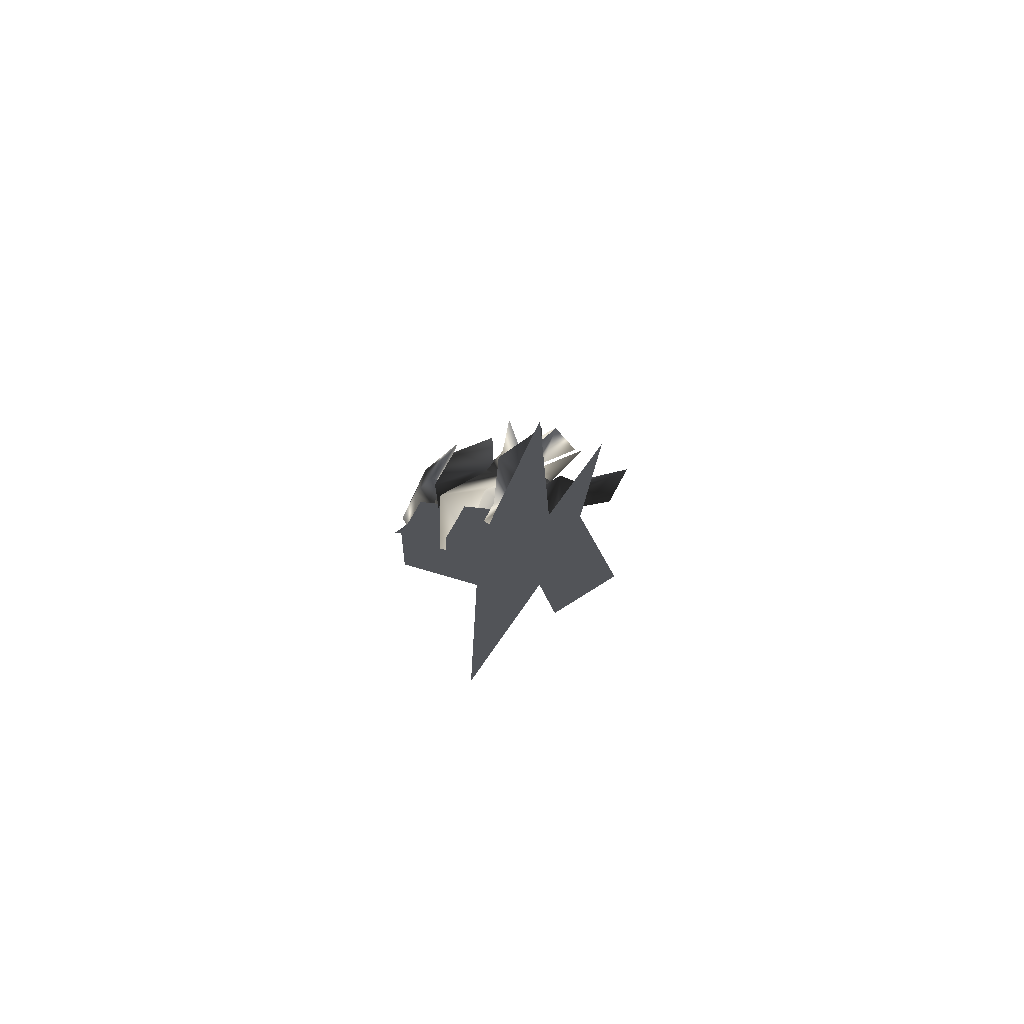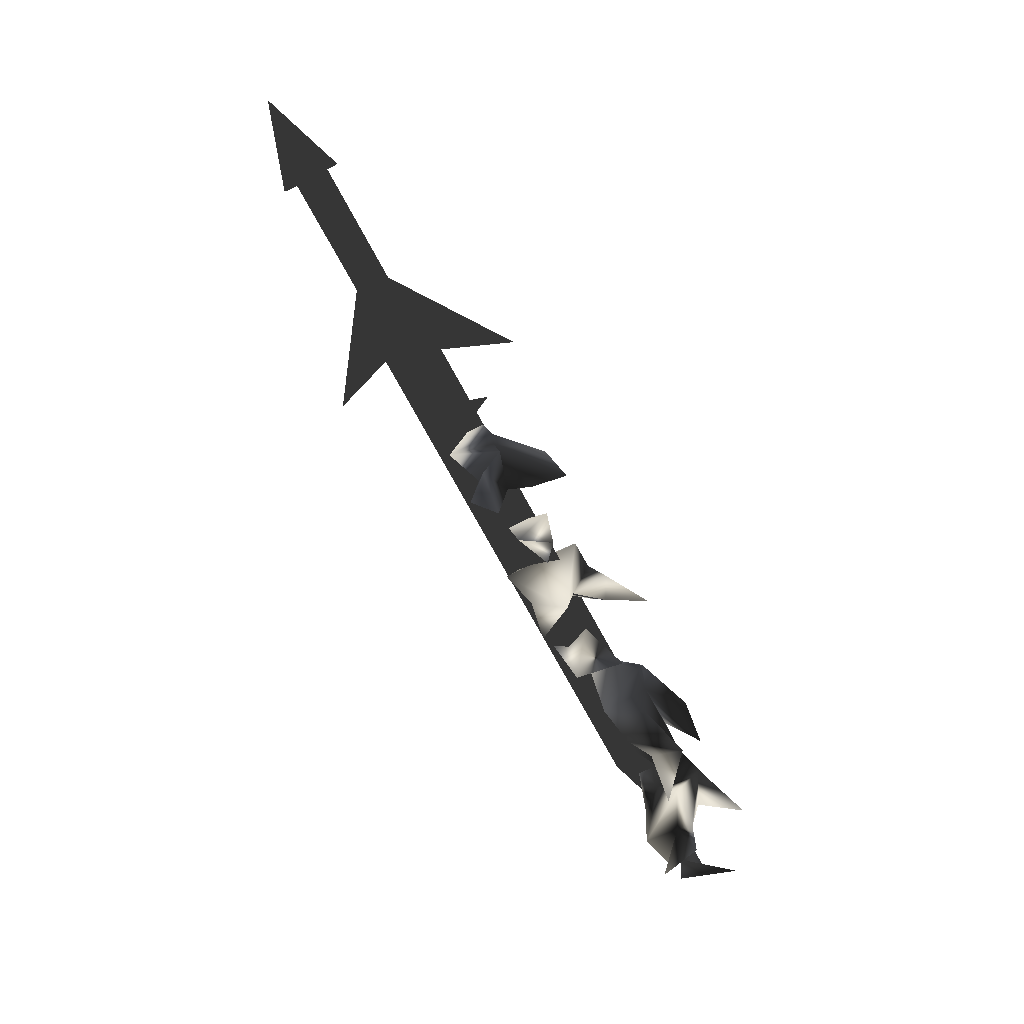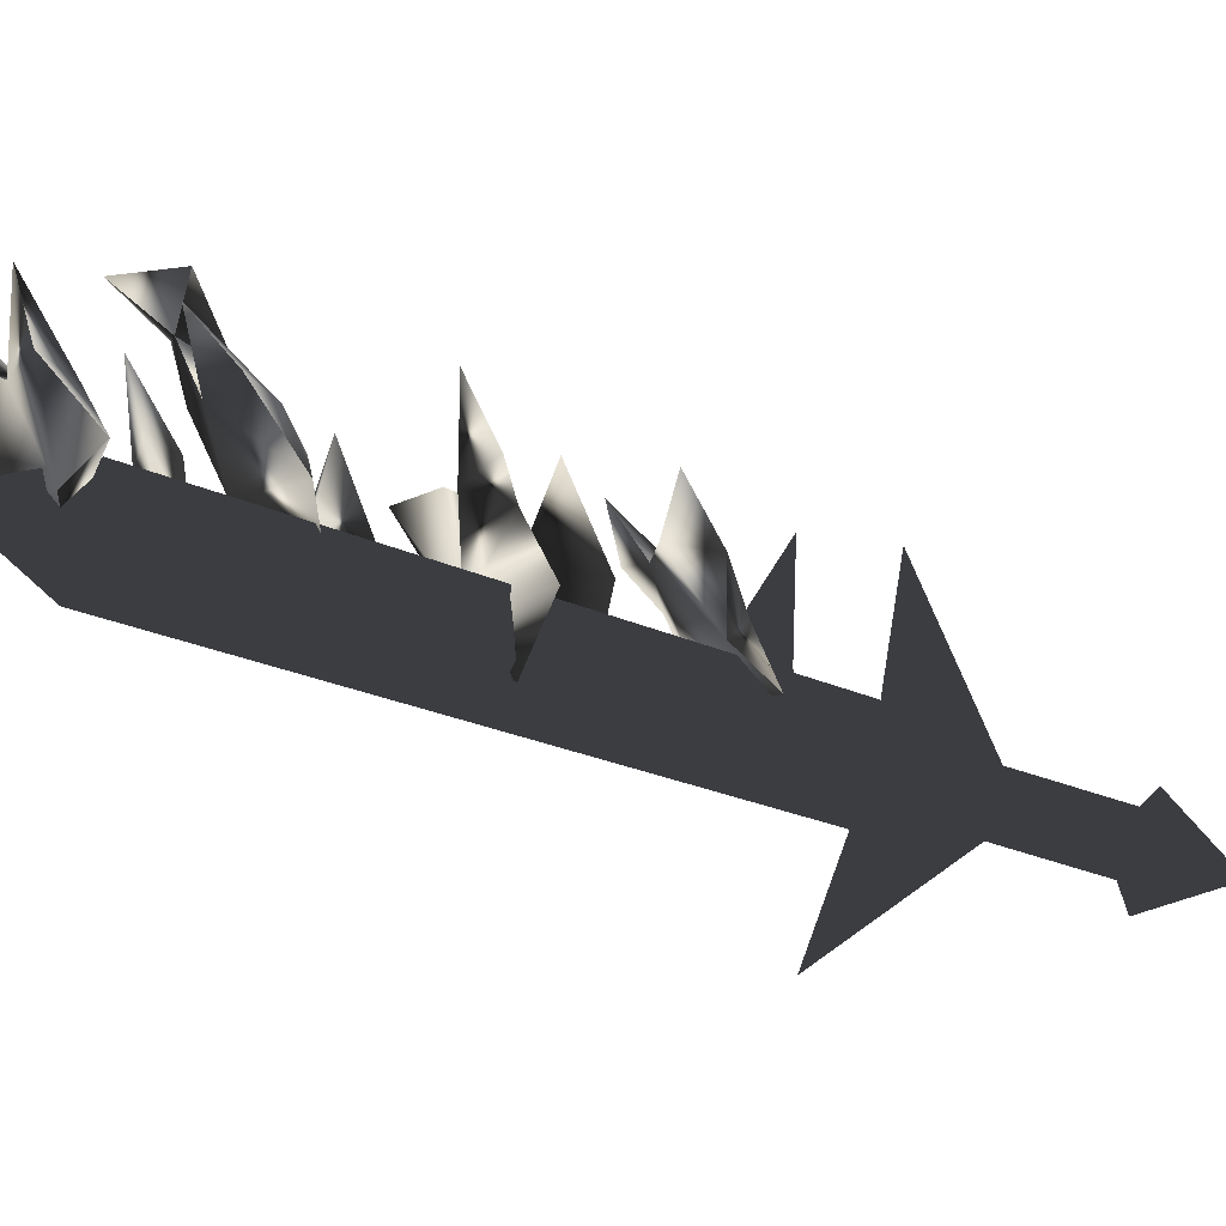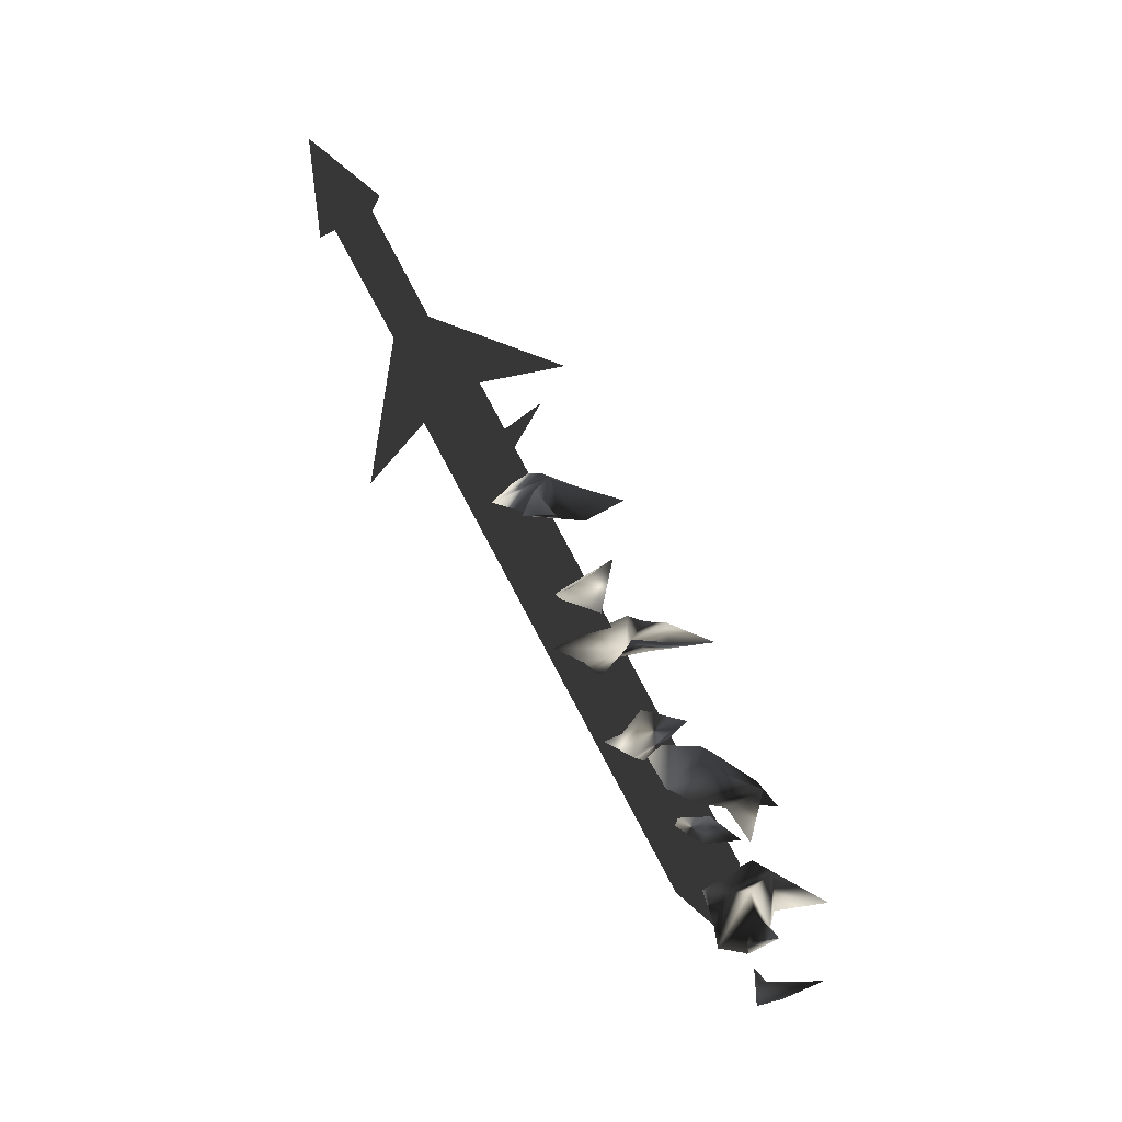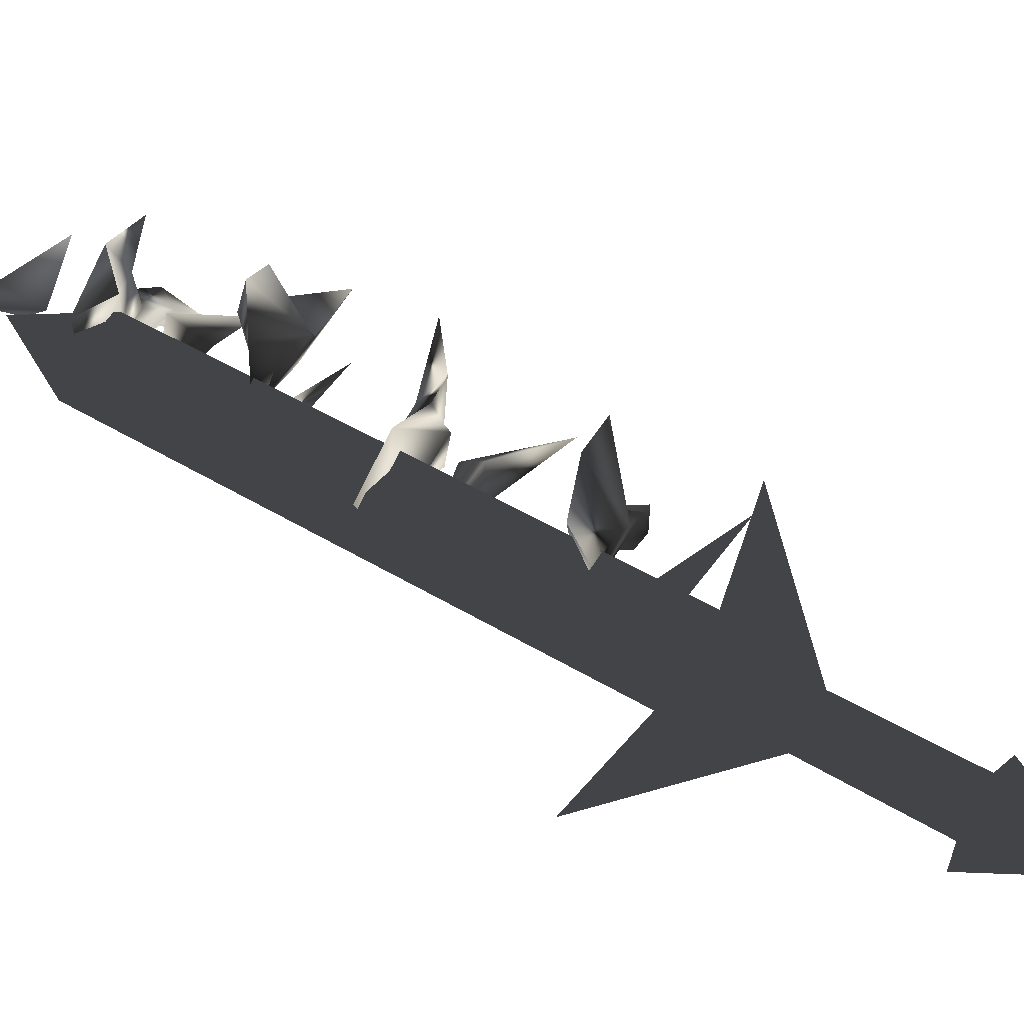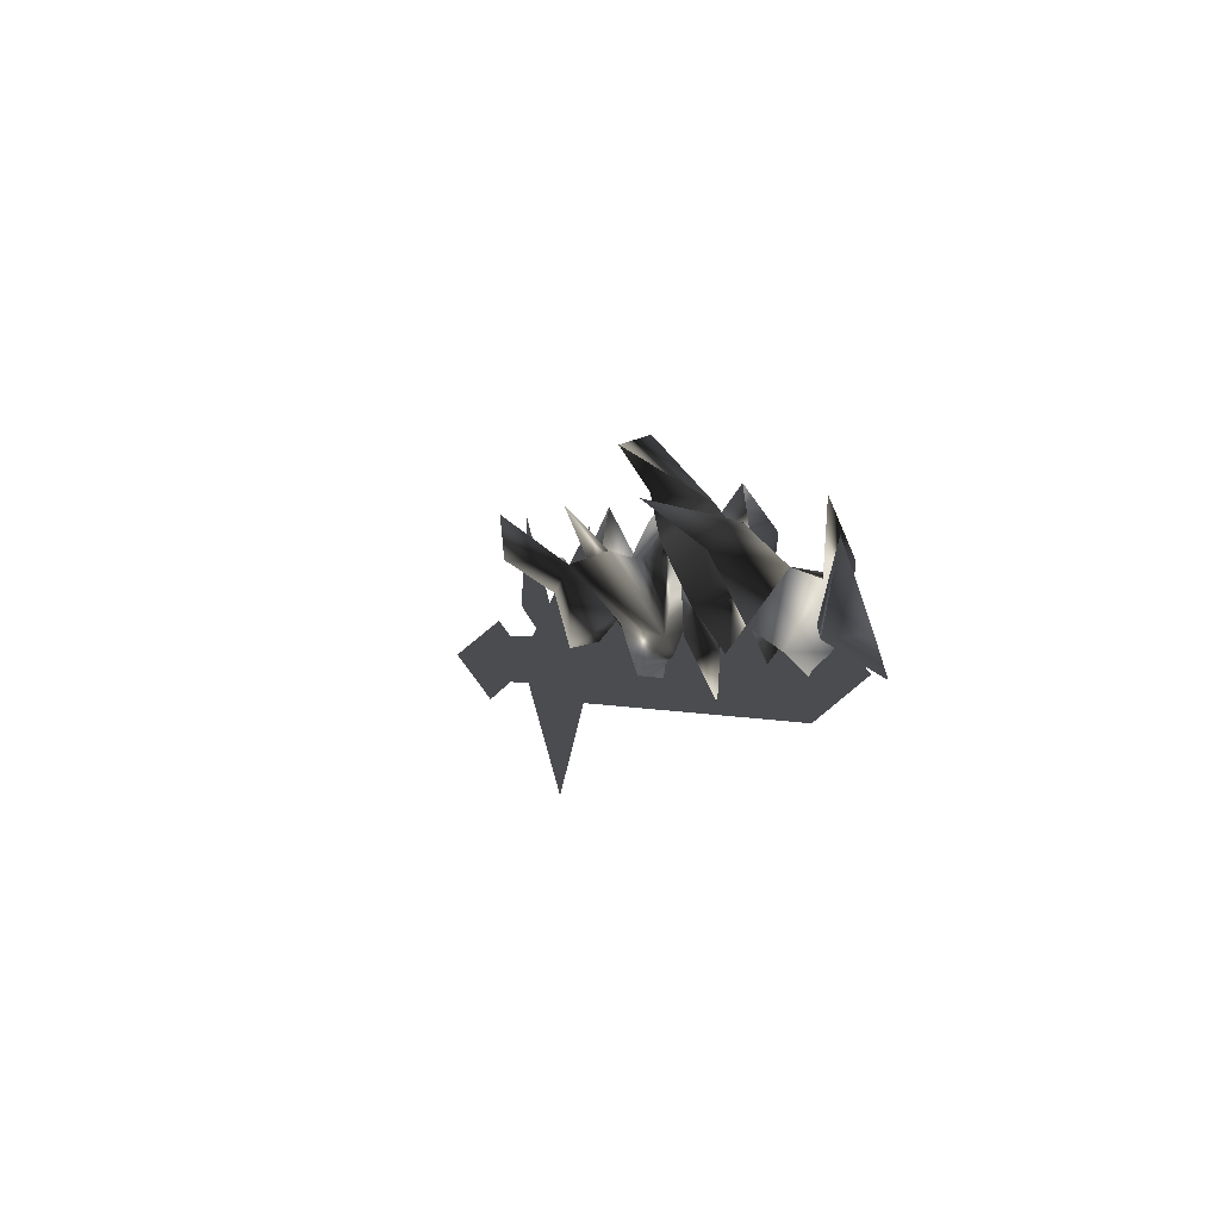
<metadata>
{"format":"obj","ext":"obj","renderer":"f3d","projection":"perspective","resolution":1024,"background":"white","views":[{"elev":65.6,"azim":170.8,"up":"+Y"},{"elev":13.3,"azim":-76.4,"up":"+Y"},{"elev":24.9,"azim":75.1,"up":"+Z"},{"elev":-6.1,"azim":-79.9,"up":"+Y"},{"elev":-7.8,"azim":127.4,"up":"+Z"},{"elev":-71.4,"azim":-31.7,"up":"+Y"}]}
</metadata>
<code>
o Models/weapon_k/frames/weapon_k_stand_25
v -2.633 -22.24 2.68
v -1.941 -21.99 2.461
v -1.249 -22.73 4.427
v -3.18 -23.6 2.243
v -3.325 -23.84 3.407
v -1.613 -22.98 0.6412
v -5.256 -23.97 2.461
v -6.203 -24.09 3.771
v -3.398 -22.36 3.116
v -4.491 -22.98 2.752
v -0.2291 -21.74 1.442
v -0.7755 -22.86 2.607
v -2.597 -23.84 4.208
v -3.143 -23.23 5.664
v 0.5359 -26.19 2.388
v -1.795 -27.06 4.645
v -0.6662 -25.33 4.354
v -1.832 -26.19 3.48
v -4.782 -25.45 5.519
v -3.18 -28.42 5.737
v 1.046 -26.93 5.155
v -2.415 -28.05 5.81
v -2.597 -28.17 7.12
v -1.795 -27.43 6.975
v -1.686 -28.42 6.319
v -0.9576 -27.3 6.101
v -0.2291 -28.66 4.281
v -0.1927 -28.17 2.607
v 1.374 -27.92 3.262
v -1.686 -28.79 3.99
v -4.127 -29.41 5.009
v -2.342 -28.17 8.722
v 1.665 -31.51 4.135
v 0.6452 -32.25 5.81
v 0.7544 -30.39 5.664
v -0.4841 -32.12 5.591
v -1.941 -30.89 7.702
v -0.04695 -32.99 9.959
v -1.613 -32 8.576
v 1.046 -31.88 7.994
v -2.305 -33.98 9.959
v -0.5205 -33.73 9.231
v -1.067 -33.24 6.829
v -5.62 -34.97 10.18
v -3.981 -33.86 9.231
v -4.746 -33.24 10.54
v -2.961 -33.73 8.139
v -2.451 -32.62 8.722
v -0.1927 -31.75 7.994
v 1.082 -31.63 5.591
v -1.905 -33.86 10.83
v 2.066 -34.35 6.392
v -0.1562 -35.21 7.994
v 0.8273 -35.09 9.158
v -0.1198 -34.23 8.285
v -2.633 -34.97 9.595
v 1.046 -36.2 10.4
v 1.884 -35.83 9.595
v 1.228 -37.07 11.27
v -0.4112 -38.06 10.4
v 0.6452 -37.56 10.47
v 0.7544 -38.06 8.285
v -2.67 -38.8 9.814
v -2.233 -38.3 10.83
v -0.6662 -38.8 8.576
v -0.01052 -36.82 9.668
v -2.087 -37.56 10.03
v 2.175 -36.82 7.702
v 0.6816 -36.94 8.794
v 2.612 -36.94 8.94
v -0.4476 -37.19 12.43
v -4.855 -38.3 9.959
v 3.086 -39.79 9.522
v 0.6452 -40.9 9.814
v 1.774 -40.78 10.61
v 0.5723 -40.03 9.886
v -0.2291 -39.91 12.22
v -0.8483 -21.25 -0.8147
v -3.325 -22.11 1.296
v -2.633 -20.75 0.9324
v -3.617 -21.5 0.6412
v -4.892 -20.01 3.043
v 1.702 -35.96 9.158
v 1.847 -36.7 7.775
v -1.504 -17.91 -1.907
v -1.686 -17.29 -0.5235
v -0.5205 -18.28 -2.999
v -0.7026 -17.66 -1.615
v 2.831 -37.07 6.683
v 2.758 -39.29 9.304
v 2.649 -36.45 8.066
v -1.795 -18.65 -1.761
v -0.6298 -18.65 -2.198
v -1.832 -11.98 -5.692
v -2.998 -11.86 -5.183
v -1.358 -11.36 -4.673
v -2.524 -11.36 -4.163
v -0.1562 -18.04 -1.179
v -1.322 -18.04 -0.7419
v -1.504 -15.56 -2.926
v 1.192 -21.74 -4.673
v 0.2809 -18.16 -1.033
v -2.233 -19.02 -1.834
v -2.633 -18.28 3.48
v -1.431 -12.84 -5.983
v -0.6662 -11.73 -4.236
v -2.56 -9.384 -6.129
v -3.471 -12.72 -5.11
v -2.67 -11.73 -3.363
f 1 2 3
f 4 5 6
f 5 7 8
f 4 9 10
f 4 6 9
f 11 6 12
f 11 12 2
f 12 3 2
f 3 12 13
f 13 1 14
f 11 2 6
f 4 10 7
f 4 7 5
f 13 14 3
f 3 14 1
f 2 1 6
f 1 13 5
f 1 9 6
f 10 5 8
f 9 5 10
f 5 9 1
f 7 10 8
f 13 12 5
f 6 5 12
f 15 16 17
f 15 18 16
f 18 15 17
f 19 18 17
f 19 17 16
f 19 16 18
f 20 21 22
f 23 22 24
f 25 26 27
f 28 29 21
f 27 29 28
f 27 28 30
f 30 28 20
f 31 20 27
f 21 29 27
f 24 26 25
f 22 26 24
f 30 20 31
f 27 30 31
f 22 27 20
f 23 25 22
f 25 27 22
f 32 25 23
f 24 25 32
f 23 24 32
f 21 27 26
f 26 22 21
f 21 20 28
f 33 34 35
f 33 36 34
f 36 33 35
f 37 36 35
f 37 35 34
f 37 34 36
f 38 39 40
f 41 42 43
f 44 41 45
f 46 47 48
f 49 50 40
f 48 47 43
f 40 50 43
f 42 38 40
f 51 42 39
f 49 40 39
f 43 50 49
f 45 47 46
f 41 47 45
f 38 42 51
f 39 38 51
f 43 49 39
f 41 39 42
f 43 39 48
f 44 46 41
f 46 48 41
f 39 41 48
f 44 45 46
f 43 47 41
f 40 43 42
f 52 53 54
f 52 55 53
f 55 52 54
f 56 55 54
f 56 54 53
f 56 53 55
f 57 58 59
f 60 61 62
f 60 63 64
f 65 66 67
f 68 58 69
f 68 62 70
f 68 70 58
f 70 59 58
f 61 59 70
f 61 57 71
f 58 57 69
f 68 69 62
f 65 67 63
f 65 63 60
f 61 71 59
f 59 71 57
f 66 65 69
f 57 61 60
f 69 57 66
f 67 60 64
f 66 60 67
f 60 66 57
f 67 64 72
f 67 72 63
f 63 72 64
f 62 65 60
f 70 62 61
f 69 65 62
f 73 74 75
f 73 76 74
f 76 73 75
f 77 76 75
f 77 75 74
f 77 74 76
f 78 79 80
f 78 81 79
f 81 78 80
f 82 81 80
f 82 80 79
f 82 79 81
f 83 84 85
f 86 83 85
f 85 87 88
f 86 85 88
f 85 84 89
f 87 85 89
f 90 89 84
f 88 87 89
f 91 88 89
f 88 91 83
f 86 88 83
f 91 89 90
f 83 91 90
f 84 83 90
f 92 93 94
f 95 92 94
f 94 96 97
f 95 94 97
f 94 93 98
f 96 94 98
f 92 99 98
f 93 92 98
f 97 96 98
f 99 97 98
f 97 99 92
f 95 97 92
f 100 101 102
f 100 103 101
f 102 101 103
f 104 102 103
f 100 102 104
f 103 100 104
f 105 106 107
f 108 105 107
f 107 106 109
f 109 108 107
f 108 106 105
f 109 106 108

</code>
